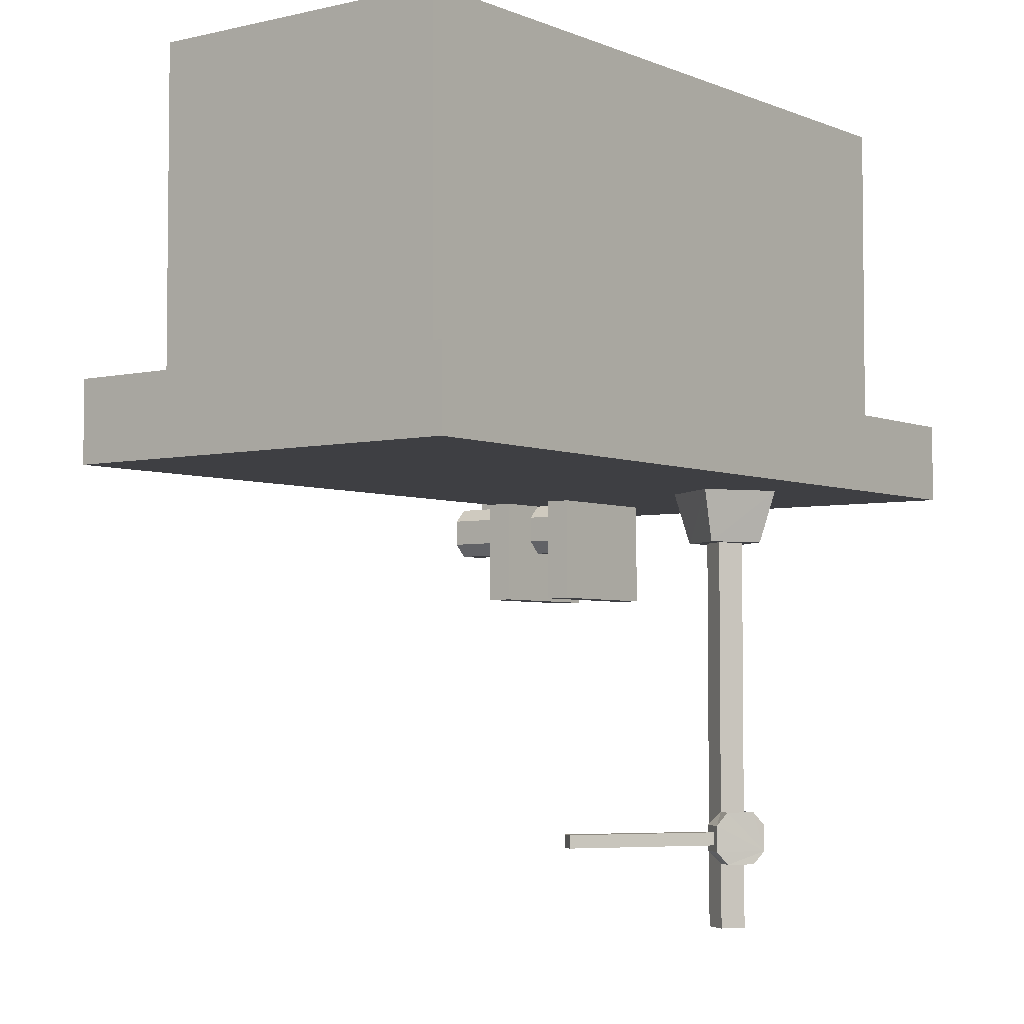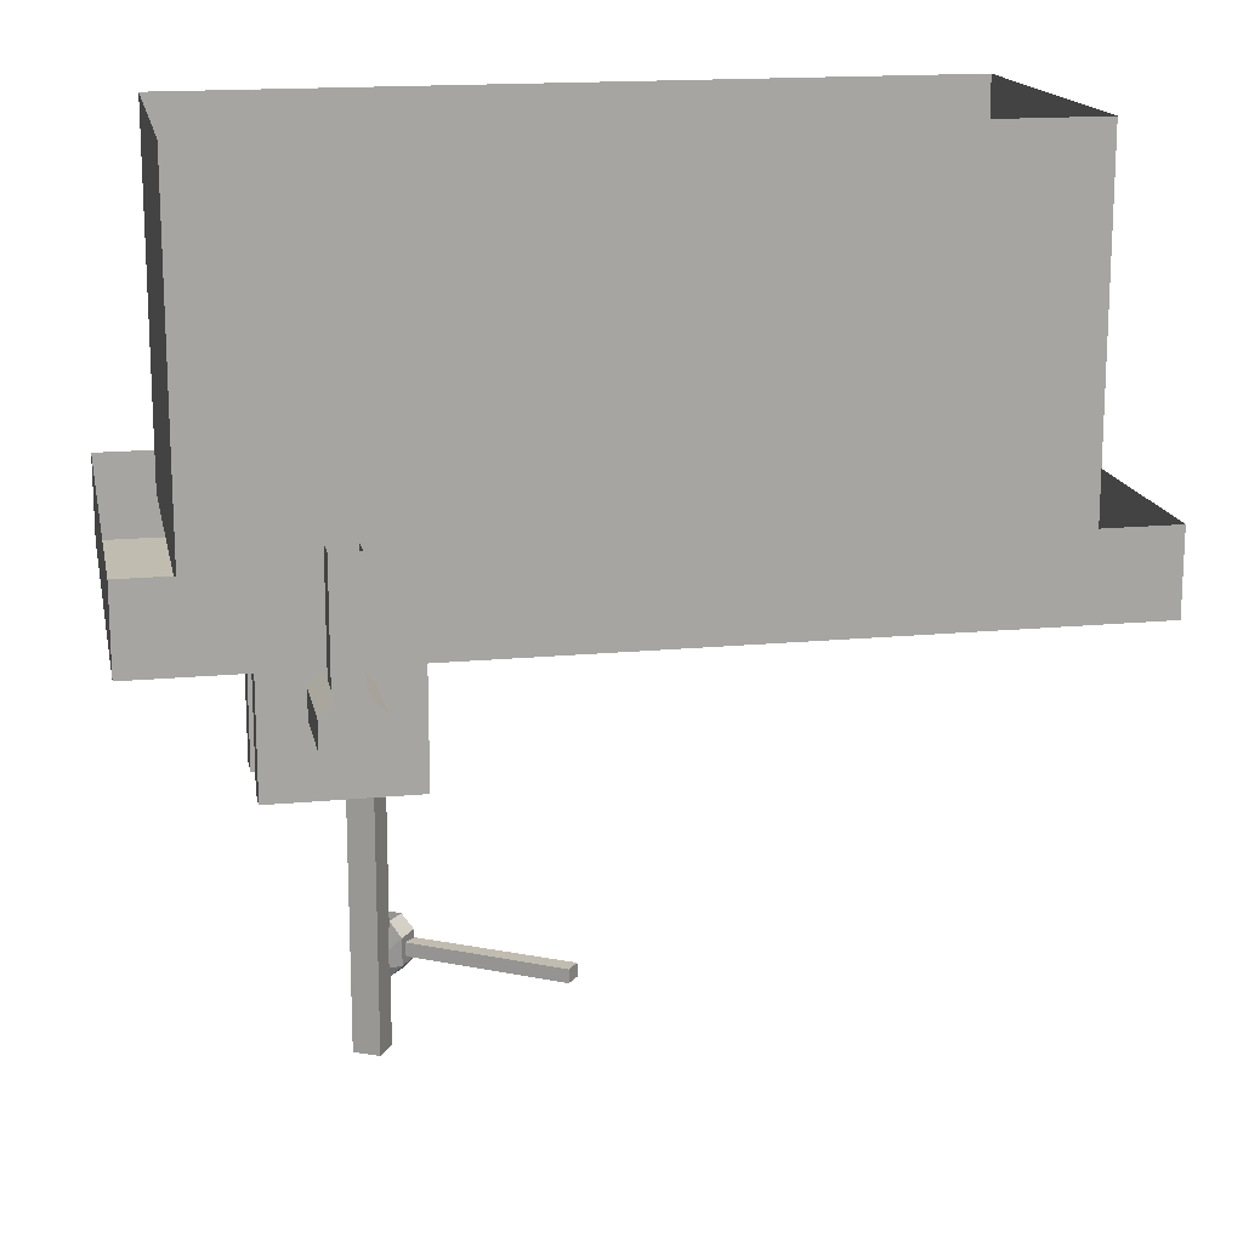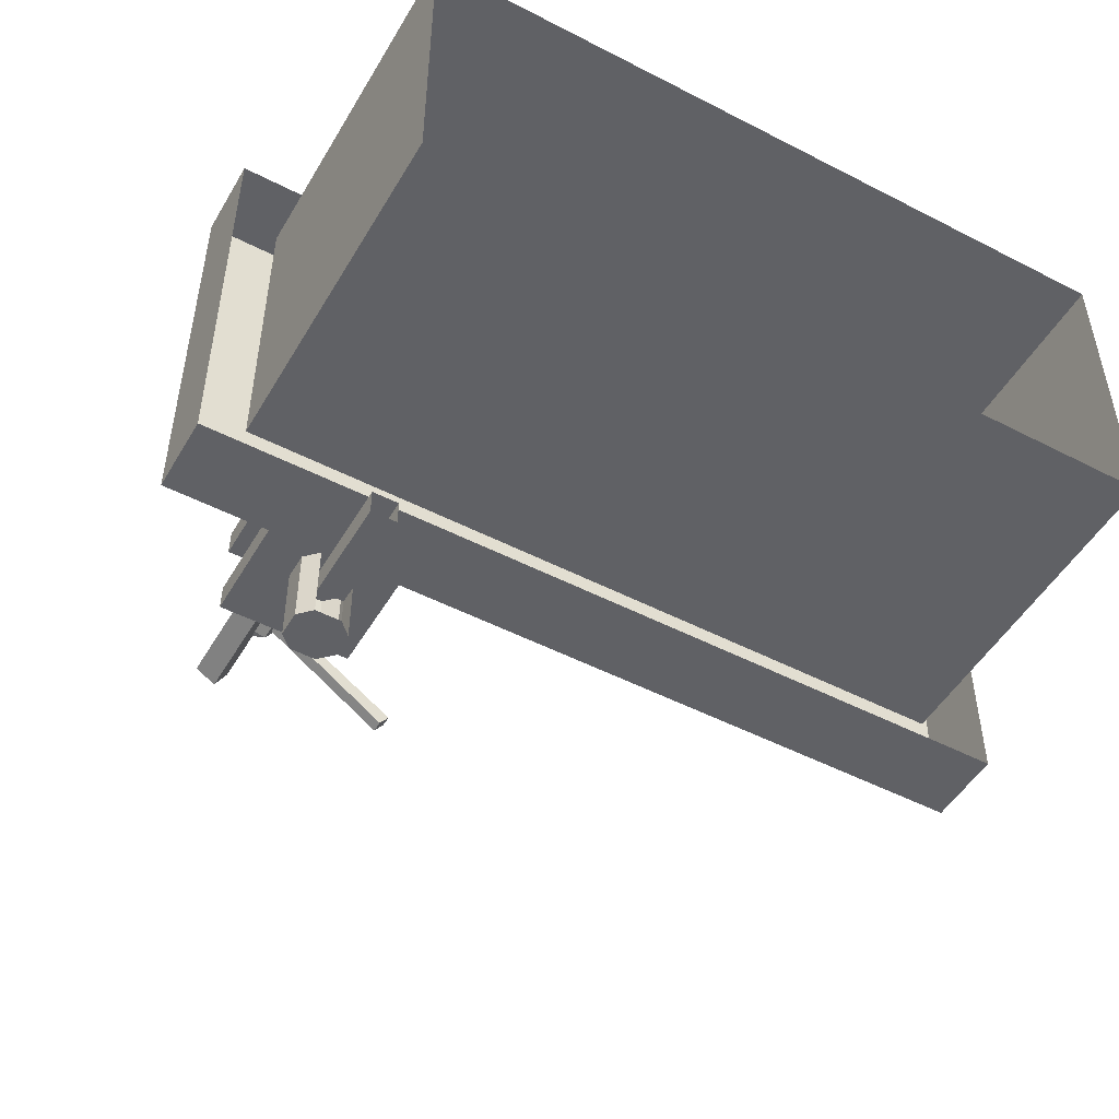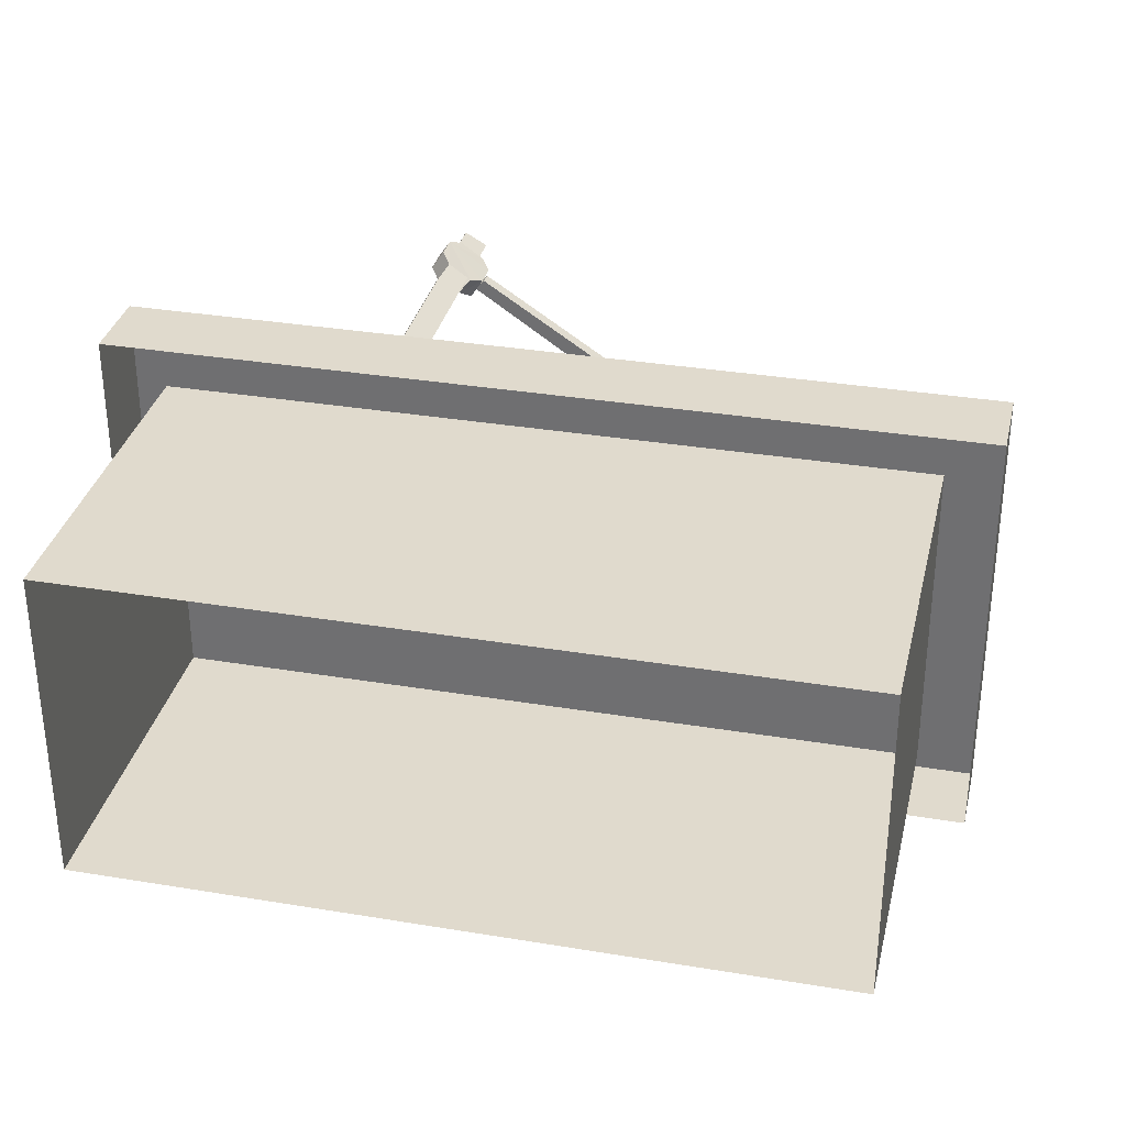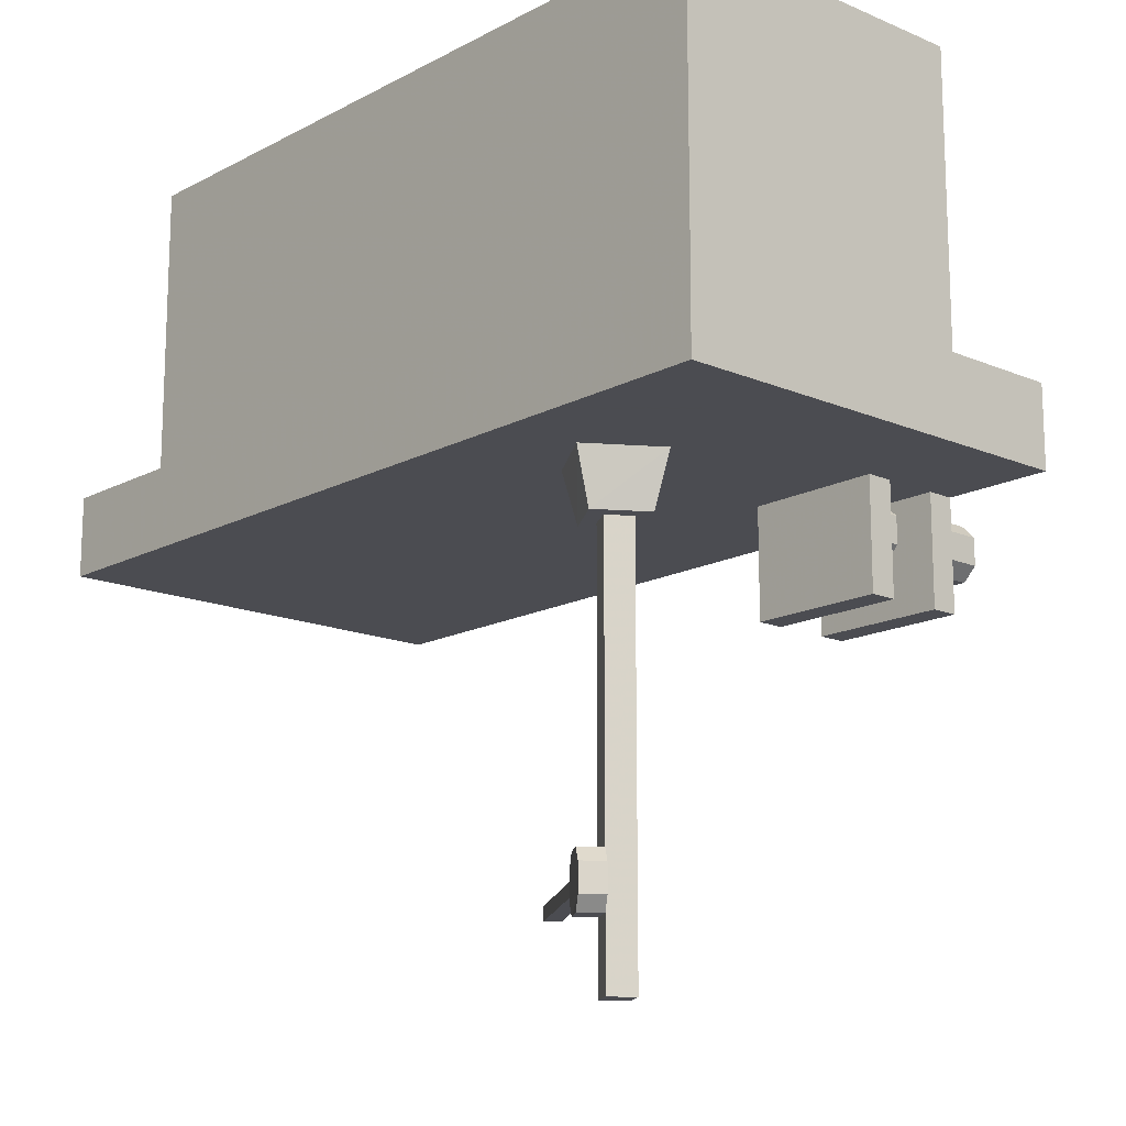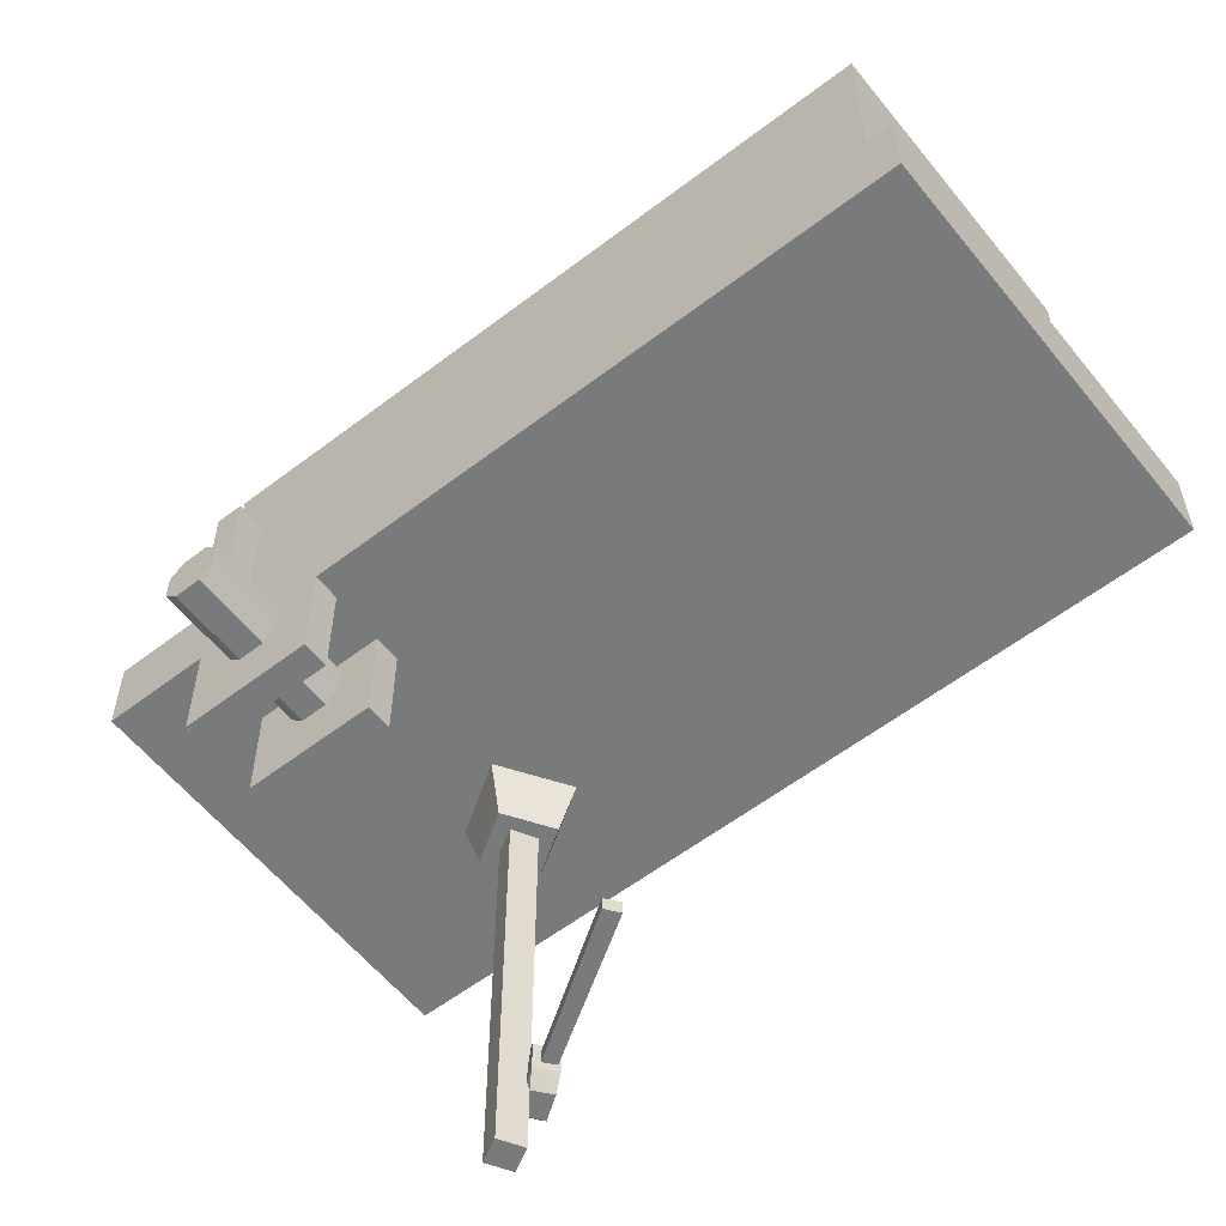
<metadata>
{"format":"obj","ext":"obj","renderer":"f3d","projection":"perspective","resolution":1024,"background":"white","views":[{"elev":-4.2,"azim":-52.6,"up":"+Y"},{"elev":16.3,"azim":168.8,"up":"+Y"},{"elev":-49.8,"azim":150.4,"up":"+Z"},{"elev":33.1,"azim":-167.1,"up":"+Z"},{"elev":-15.3,"azim":48.0,"up":"+Y"},{"elev":-58.0,"azim":-141.6,"up":"+Y"}]}
</metadata>
<code>
o object/workbench/1
v -108 -120 -40
v -108 -120 -44
v -104 -120 -44
v -104 -120 -40
v -40 -120 -40
v -40 -120 -44
v -36 -120 -44
v -36 -120 -40
v -108 -120 12
v -108 -120 8
v -104 -120 8
v -104 -120 12
v -40 -120 12
v -40 -120 8
v -36 -120 8
v -36 -120 12
v -112 -120 16
v -112 -120 -48
v -32 -120 -48
v -32 -120 16
v 56 -152 -40
v 96 -152 -40
v 96 -152 -32
v 56 -152 -32
v 56 -120 -40
v 96 -120 -40
v 96 -120 -32
v 56 -120 -32
v 68 -132 -40
v 68 -124 -40
v 68 -124 -56
v 68 -132 -56
v 72 -136 -40
v 72 -136 -56
v 80 -136 -40
v 80 -136 -56
v 84 -132 -40
v 84 -132 -56
v 84 -124 -40
v 84 -124 -56
v 80 -120 -40
v 80 -120 -56
v 72 -120 -40
v 72 -120 -56
v 56 -152 -64
v 96 -152 -64
v 96 -152 -56
v 56 -152 -56
v 56 -120 -64
v 96 -120 -64
v 96 -120 -56
v 56 -120 -56
v 68 -132 -64
v 68 -124 -64
v 68 -124 -88
v 68 -132 -88
v 72 -136 -64
v 72 -136 -88
v 80 -136 -64
v 80 -136 -88
v 84 -132 -64
v 84 -132 -88
v 84 -124 -64
v 84 -124 -88
v 80 -120 -64
v 80 -120 -88
v 72 -120 -88
v 72 -120 -64
v 72 -120 -72
v 72 -88 -72
v 72 -88 -80
v 72 -120 -80
v 80 -88 -80
v 80 -120 -80
v 80 -88 -72
v 80 -120 -72
v 66 -232 33
v 66 -224 33
v 62 -224 39
v 62 -232 39
v 63 -236 31
v 63 -220 31
v 59 -220 37
v 52 -220 32
v 49 -224 30
v 49 -232 30
v 52 -236 32
v 59 -236 37
v 56 -236 27
v 53 -232 24
v 53 -224 24
v 56 -220 27
v 63 -136 31
v 56 -136 27
v 56 -256 27
v 63 -256 31
v 67 -136 24
v 67 -256 24
v 60 -136 20
v 60 -256 20
v 12 -230 -1
v 12 -226 -1
v 52 -226 26
v 52 -230 26
v 9 -230 3
v 9 -226 3
v 49 -226 29
v 49 -230 29
v 45 -120 29
v 58 -120 9
v 59 -136 14
v 50 -136 28
v 65 -120 42
v 64 -136 37
v 78 -120 22
v 73 -136 23
v -112 0 -48
v -112 -104 -48
v -112 -104 48
v -112 0 48
v 0 -104 48
v 0 0 48
v 112 -104 48
v 112 0 48
v 112 -104 -48
v 112 0 -48
v 0 -104 -48
v 0 0 -48
v -128 -120 -64
v 128 -120 -64
v 128 -120 64
v -128 -120 64
v -128 -96 -64
v 128 -96 -64
v 128 -96 64
v -128 -96 64
v 112 -128 -48
v 112 -128 48
v 0 -128 48
v -112 -128 -48
v 0 -128 -48
v -112 -128 48
v 128 -40 -64
v 128 -40 64
v 128 -201 -64
v -128 -39 -64
v 128 -39 -64
v -128 -201 -64
v -128 -201 64
v 128 -201 64
v -128 -39 64
v -128 -40 64
v -128 -40 -64
v -108 -120 -40
f 1 2 3
f 1 3 4
f 5 6 7
f 5 7 8
f 9 10 11
f 9 11 12
f 13 14 15
f 13 15 16
f 17 18 19
f 17 19 20
f 21 22 23
f 21 23 24
f 21 24 25
f 21 25 22
f 22 25 26
f 22 26 27
f 22 27 23
f 23 27 24
f 24 27 28
f 24 28 25
f 29 30 31
f 29 31 32
f 29 32 33
f 33 32 34
f 33 34 35
f 35 34 36
f 35 36 37
f 37 36 38
f 37 38 39
f 39 38 40
f 39 40 41
f 41 40 42
f 30 43 44
f 30 44 31
f 45 46 47
f 45 47 48
f 45 48 49
f 45 49 46
f 46 49 50
f 46 50 51
f 46 51 47
f 47 51 48
f 48 51 52
f 48 52 49
f 53 54 55
f 53 55 56
f 53 56 57
f 57 56 58
f 57 58 59
f 59 58 60
f 59 60 61
f 61 60 62
f 61 62 63
f 63 62 64
f 63 64 65
f 65 64 66
f 66 64 56
f 66 56 67
f 67 56 55
f 67 55 54
f 67 54 68
f 56 64 62
f 56 62 60
f 56 60 58
f 69 70 71
f 69 71 72
f 72 71 73
f 72 73 74
f 74 73 75
f 74 75 76
f 76 75 70
f 76 70 69
f 77 78 79
f 77 79 80
f 77 80 81
f 77 81 78
f 78 81 82
f 78 82 83
f 78 83 79
f 79 83 80
f 80 83 84
f 80 84 85
f 80 85 86
f 80 86 87
f 80 87 88
f 80 88 81
f 81 88 89
f 81 89 90
f 81 90 91
f 81 91 92
f 81 92 82
f 92 91 85
f 92 85 84
f 91 90 86
f 91 86 85
f 90 89 87
f 90 87 86
f 89 88 87
f 93 94 95
f 93 95 96
f 93 96 97
f 97 96 98
f 97 98 99
f 99 98 100
f 99 100 94
f 94 100 95
f 95 100 96
f 96 100 98
f 101 102 103
f 101 103 104
f 101 104 105
f 101 105 102
f 102 105 106
f 102 106 107
f 102 107 103
f 103 107 104
f 104 107 108
f 104 108 105
f 105 108 106
f 106 108 107
f 109 110 111
f 109 111 112
f 109 112 113
f 113 112 114
f 113 114 115
f 115 114 116
f 115 116 110
f 110 116 111
f 111 116 112
f 112 116 114
f 117 118 119
f 117 119 120
f 120 119 121
f 120 121 122
f 122 121 123
f 122 123 124
f 124 123 125
f 124 125 126
f 126 125 127
f 126 127 128
f 128 127 118
f 128 118 117
f 129 130 131
f 129 131 132
f 129 132 133
f 129 133 134
f 129 134 130
f 130 134 135
f 130 135 131
f 131 135 136
f 131 136 132
f 132 136 133

</code>
